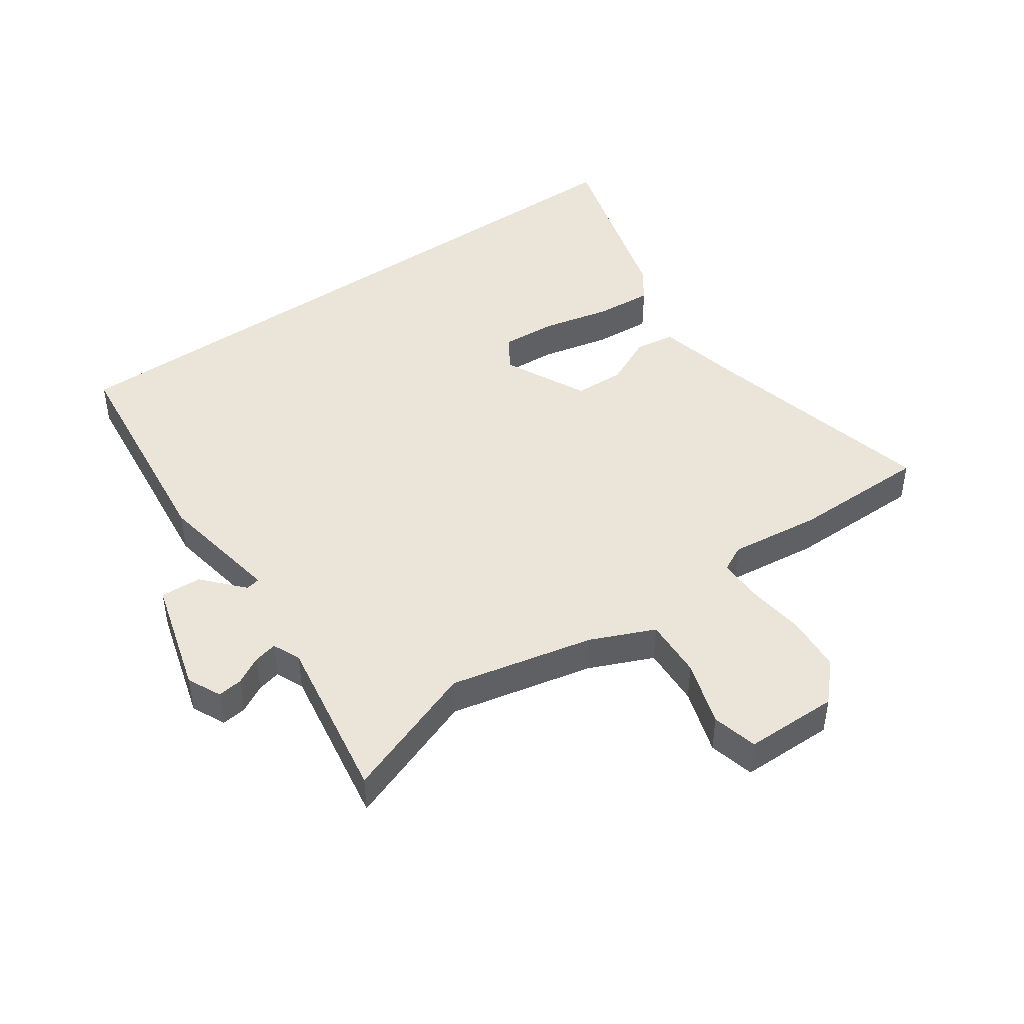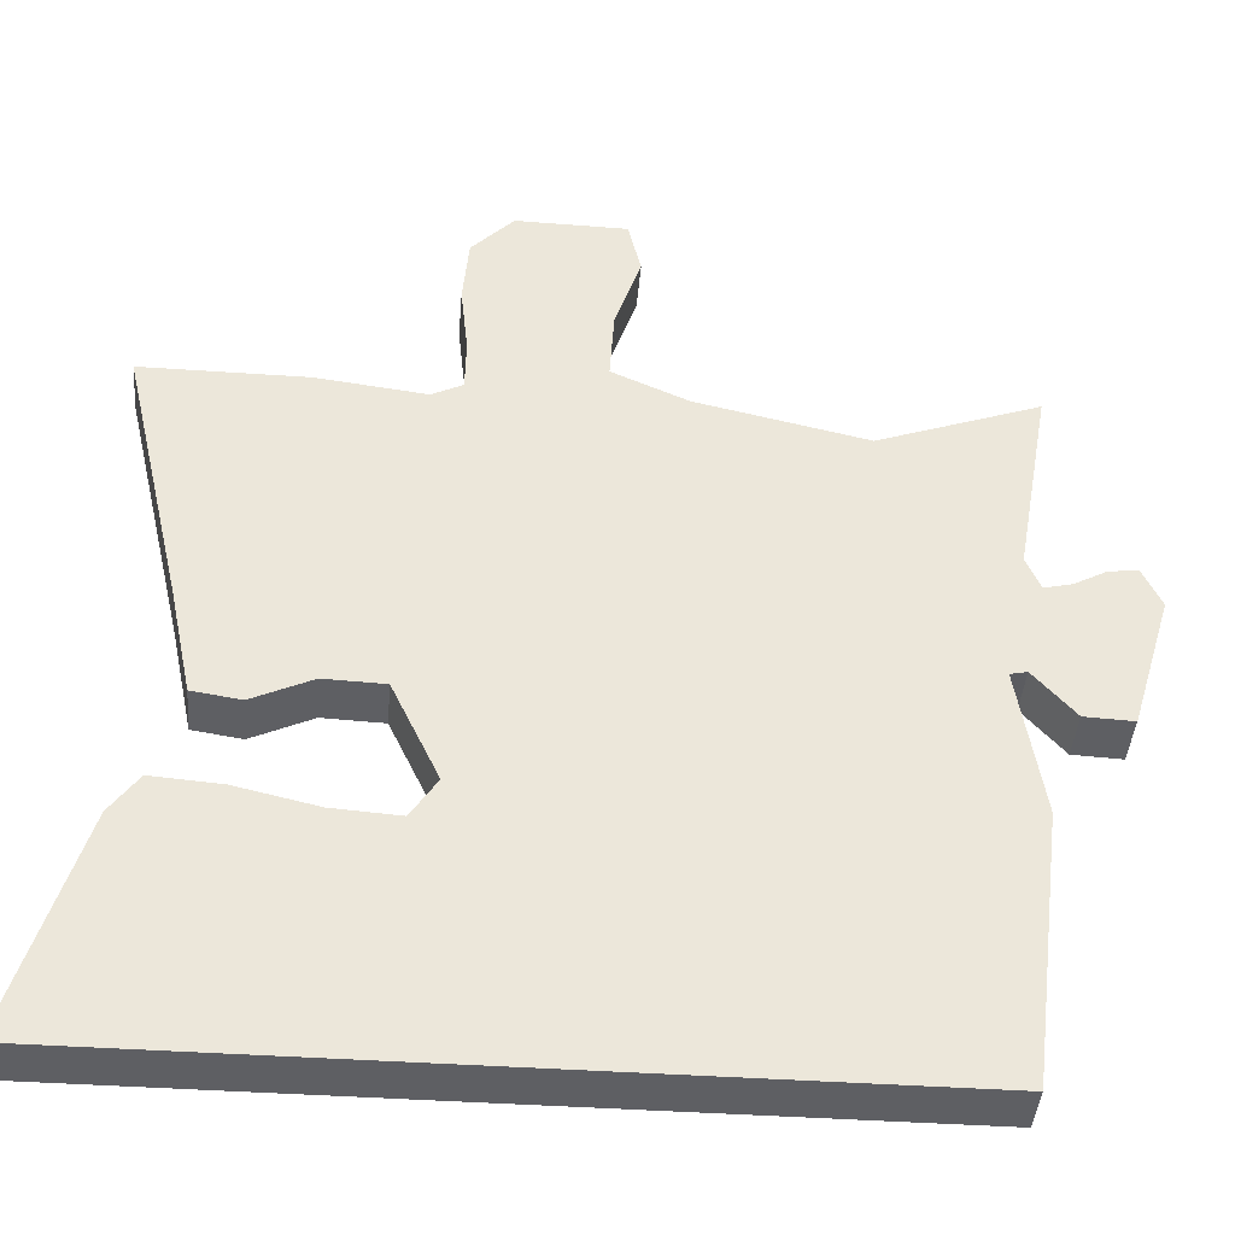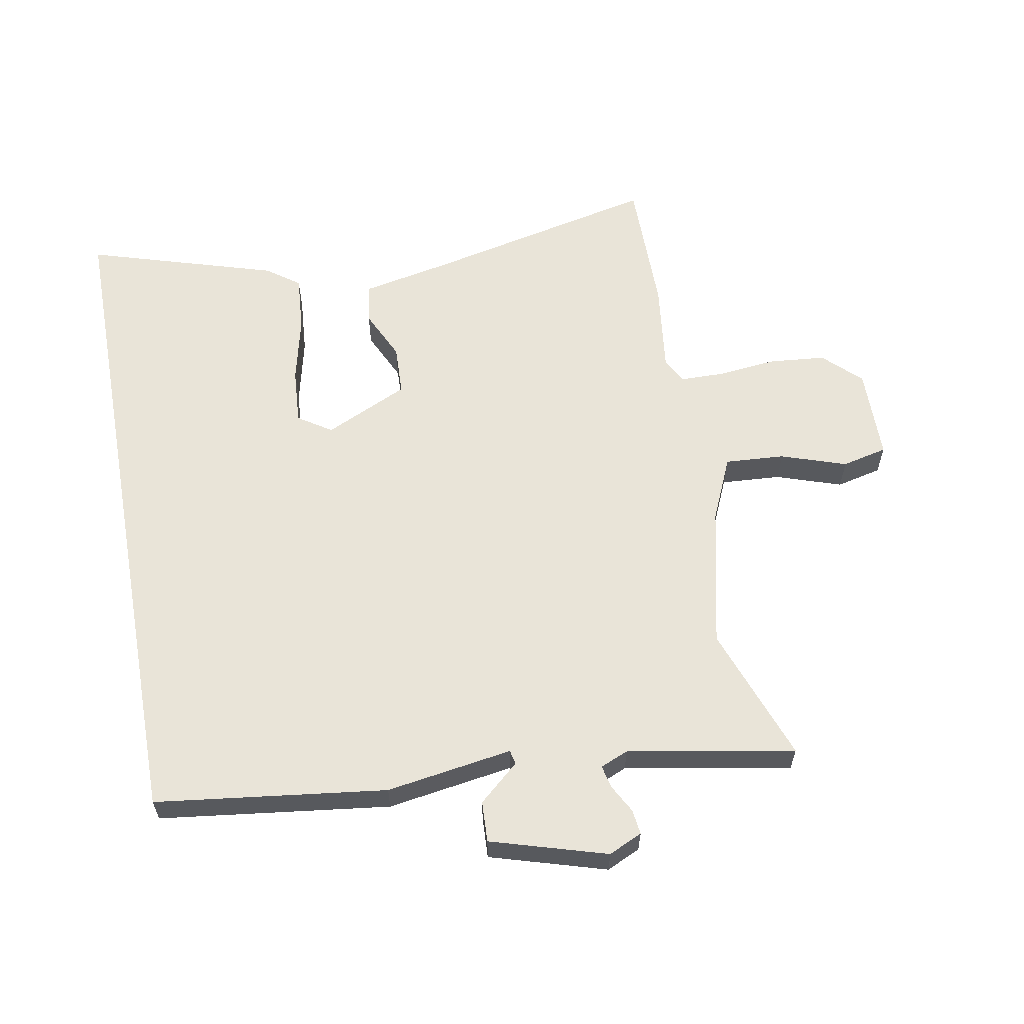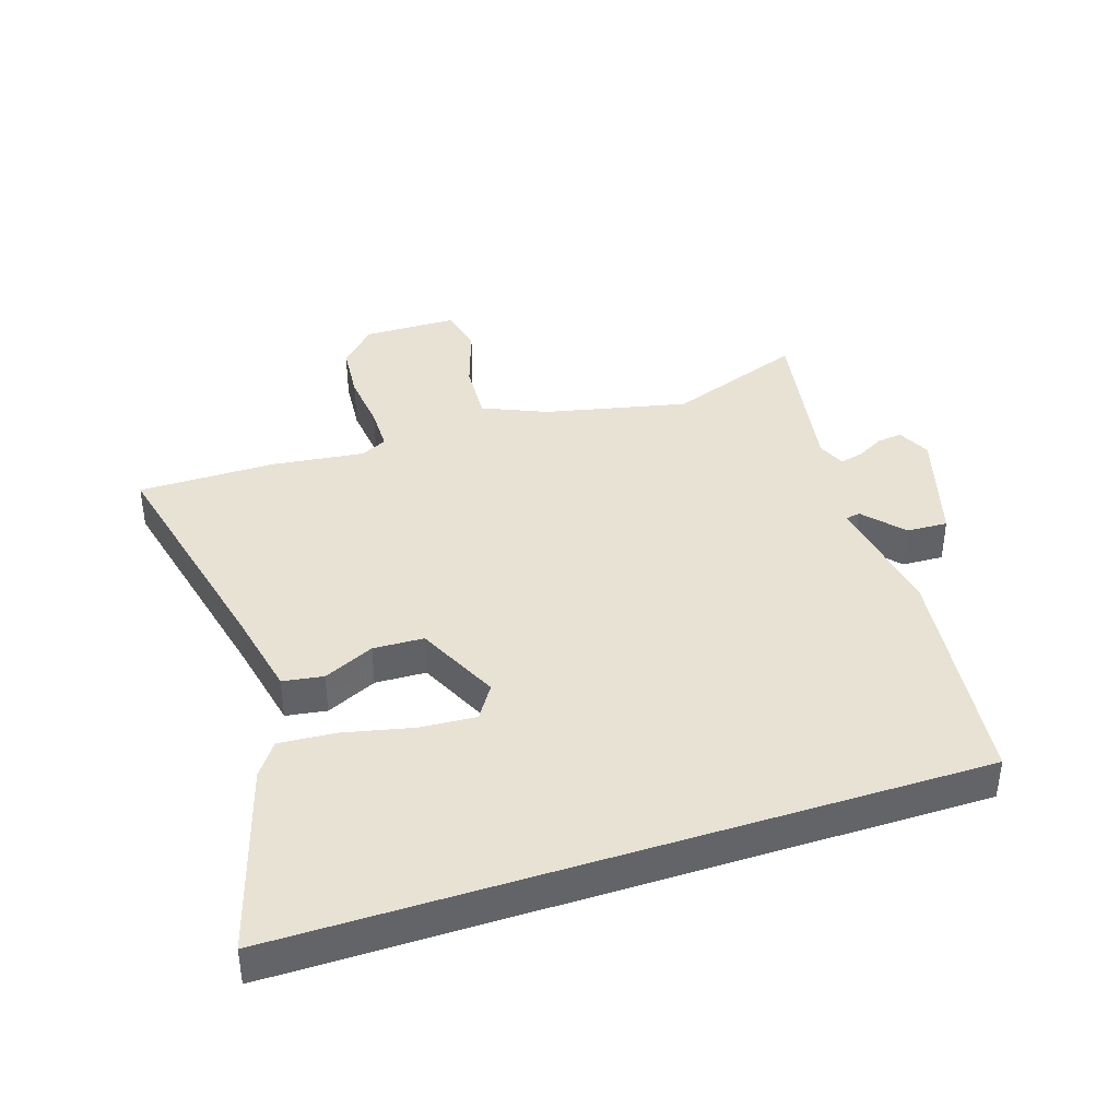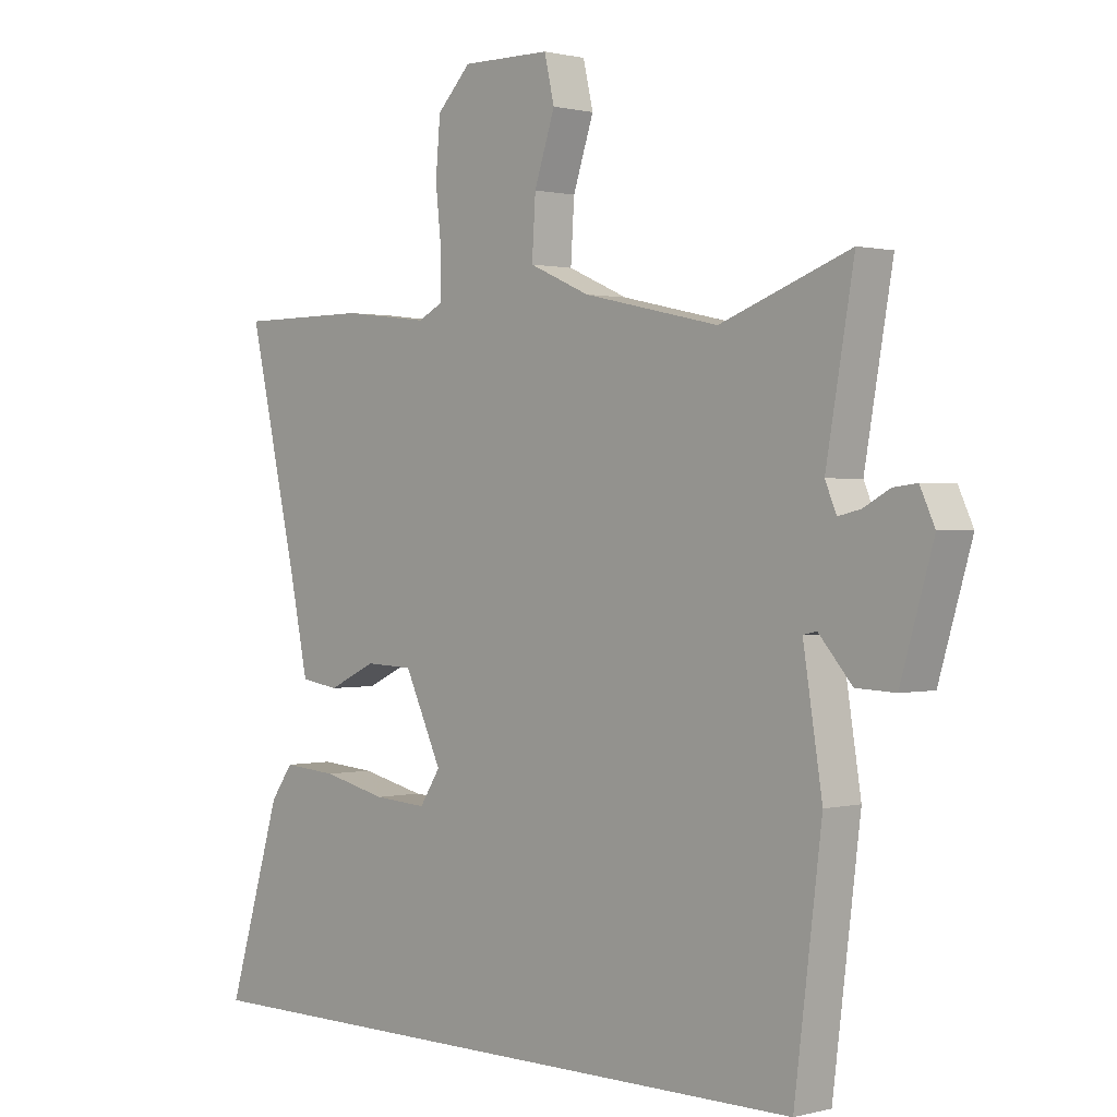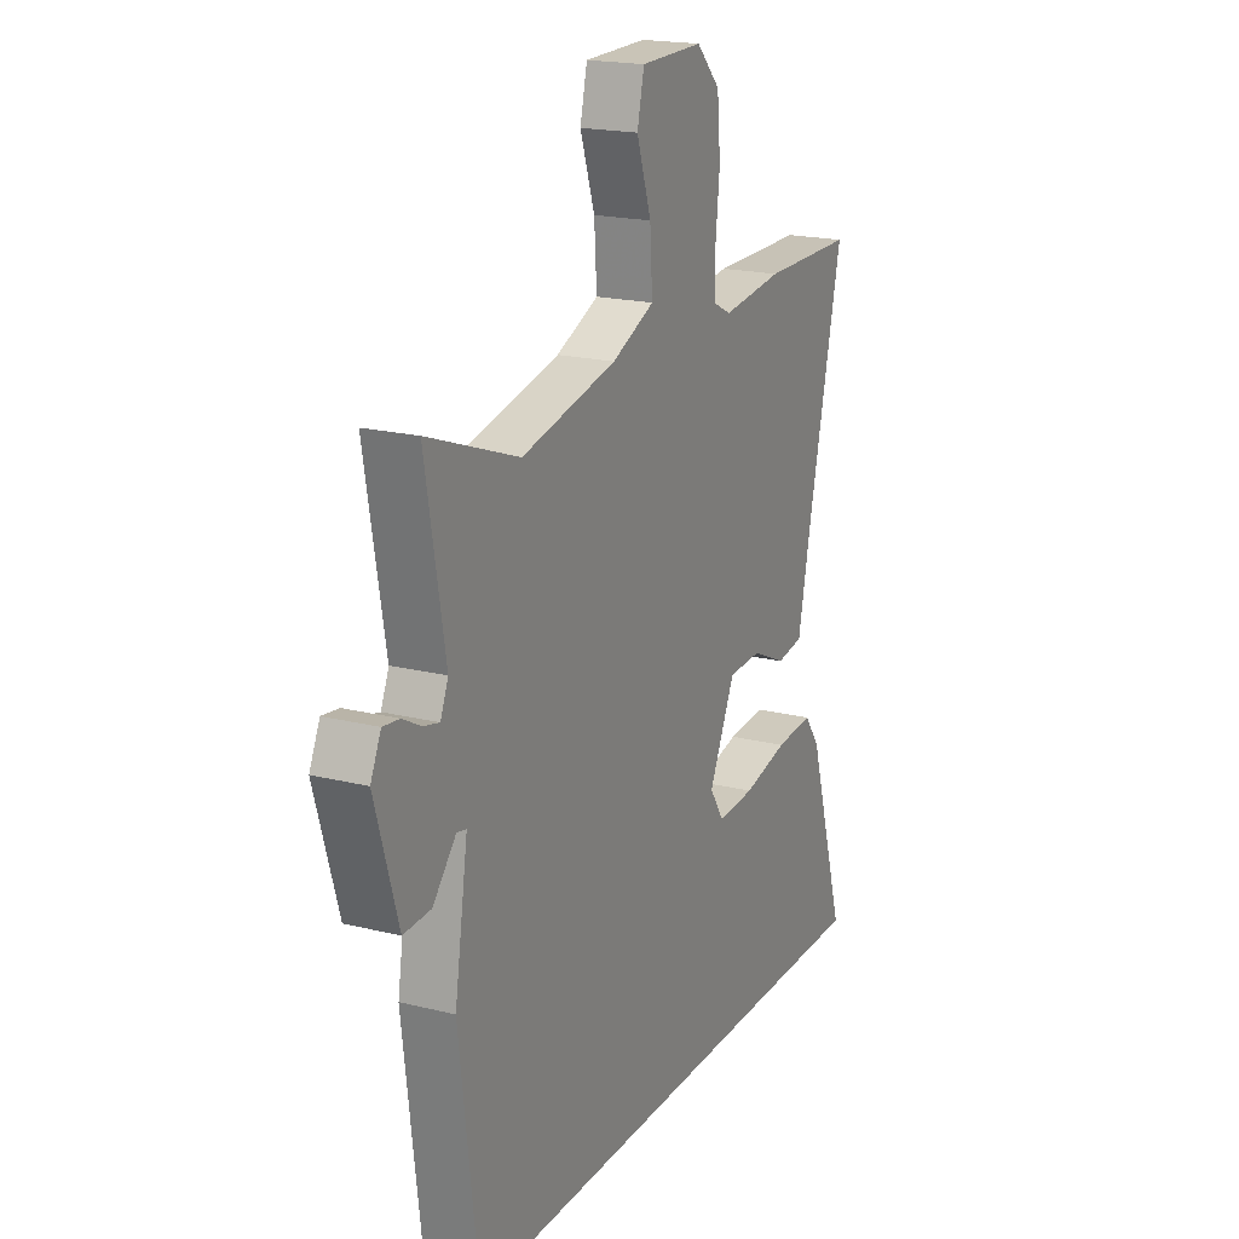
<metadata>
{"format":"obj","ext":"obj","renderer":"f3d","projection":"perspective","resolution":1024,"background":"white","views":[{"elev":44.9,"azim":-35.5,"up":"+Y"},{"elev":-41.7,"azim":175.2,"up":"+Z"},{"elev":60.1,"azim":-100.2,"up":"+Y"},{"elev":39.8,"azim":161.8,"up":"+Y"},{"elev":0.8,"azim":-133.5,"up":"+Z"},{"elev":19.3,"azim":-64.9,"up":"+Z"}]}
</metadata>
<code>
v -0.478 0.07 -0.5
v -0.524 0.07 -0.129
v -0.492 0.07 0.074
v -0.515 0.07 0.079
v -0.571 0.07 0.015
v -0.637 0.07 0.012
v -0.692 0.07 0.198
v -0.667 0.07 0.252
v -0.627 0.07 0.247
v -0.583 0.07 0.223
v -0.545 0.07 0.214
v -0.526 0.07 0.259
v -0.573 0.07 0.527
v -0.354 0.07 0.447
v -0.125 0.07 0.498
v -0.023 0.07 0.543
v -0.029 0.07 0.639
v -0.064 0.07 0.744
v -0.047 0.07 0.817
v 0.103 0.07 0.819
v 0.16 0.07 0.76
v 0.168 0.07 0.669
v 0.158 0.07 0.575
v 0.159 0.07 0.503
v 0.201 0.07 0.482
v 0.348 0.07 0.5
v 0.569 0.07 0.5
v 0.484 0.07 0.127
v 0.454 0.07 -0.018
v 0.389 0.07 -0.028
v 0.308 0.07 0.01
v 0.227 0.07 0.007
v 0.164 0.07 -0.127
v 0.199 0.07 -0.181
v 0.289 0.07 -0.175
v 0.398 0.07 -0.15
v 0.49 0.07 -0.143
v 0.528 0.07 -0.196
v 0.62 0.07 -0.5
v -0.478 0 -0.5
v -0.524 0 -0.129
v -0.492 0 0.074
v -0.515 0 0.079
v -0.571 0 0.015
v -0.637 0 0.012
v -0.692 0 0.198
v -0.667 0 0.252
v -0.627 0 0.247
v -0.583 0 0.223
v -0.545 0 0.214
v -0.526 0 0.259
v -0.573 0 0.527
v -0.354 0 0.447
v -0.125 0 0.498
v -0.023 0 0.543
v -0.029 0 0.639
v -0.064 0 0.744
v -0.047 0 0.817
v 0.103 0 0.819
v 0.16 0 0.76
v 0.168 0 0.669
v 0.158 0 0.575
v 0.159 0 0.503
v 0.201 0 0.482
v 0.348 0 0.5
v 0.569 0 0.5
v 0.484 0 0.127
v 0.454 0 -0.018
v 0.389 0 -0.028
v 0.308 0 0.01
v 0.227 0 0.007
v 0.164 0 -0.127
v 0.199 0 -0.181
v 0.289 0 -0.175
v 0.398 0 -0.15
v 0.49 0 -0.143
v 0.528 0 -0.196
v 0.62 0 -0.5
f 38 39 1
f 37 38 1
f 36 37 1
f 35 36 1
f 34 35 1
f 1 2 3
f 34 1 3
f 33 34 3
f 32 33 3
f 31 32 3 4
f 28 29 30 31
f 28 31 4
f 27 28 4
f 26 27 4
f 25 26 4
f 24 25 4
f 23 24 4
f 21 22 23
f 20 21 23
f 19 20 23
f 18 19 23
f 17 18 23
f 16 17 23
f 15 16 23 4
f 14 15 4
f 12 13 14
f 14 4 5
f 12 14 5
f 11 12 5
f 5 6 7
f 11 5 7
f 10 11 7
f 7 8 9 10
f 40 78 77
f 40 77 76
f 40 76 75
f 40 75 74
f 40 74 73
f 42 41 40
f 42 40 73
f 42 73 72
f 42 72 71
f 43 42 71 70
f 70 69 68 67
f 43 70 67
f 43 67 66
f 43 66 65
f 43 65 64
f 43 64 63
f 43 63 62
f 62 61 60
f 62 60 59
f 62 59 58
f 62 58 57
f 62 57 56
f 62 56 55
f 43 62 55 54
f 43 54 53
f 53 52 51
f 44 43 53
f 44 53 51
f 44 51 50
f 46 45 44
f 46 44 50
f 46 50 49
f 49 48 47 46
f 1 40 41 2
f 2 41 42 3
f 3 42 43 4
f 4 43 44 5
f 5 44 45 6
f 6 45 46 7
f 7 46 47 8
f 8 47 48 9
f 9 48 49 10
f 10 49 50 11
f 11 50 51 12
f 12 51 52 13
f 13 52 53 14
f 14 53 54 15
f 15 54 55 16
f 16 55 56 17
f 17 56 57 18
f 18 57 58 19
f 19 58 59 20
f 20 59 60 21
f 21 60 61 22
f 22 61 62 23
f 23 62 63 24
f 24 63 64 25
f 25 64 65 26
f 26 65 66 27
f 27 66 67 28
f 28 67 68 29
f 29 68 69 30
f 30 69 70 31
f 31 70 71 32
f 32 71 72 33
f 33 72 73 34
f 34 73 74 35
f 35 74 75 36
f 36 75 76 37
f 37 76 77 38
f 38 77 78 39
f 39 78 40 1

</code>
